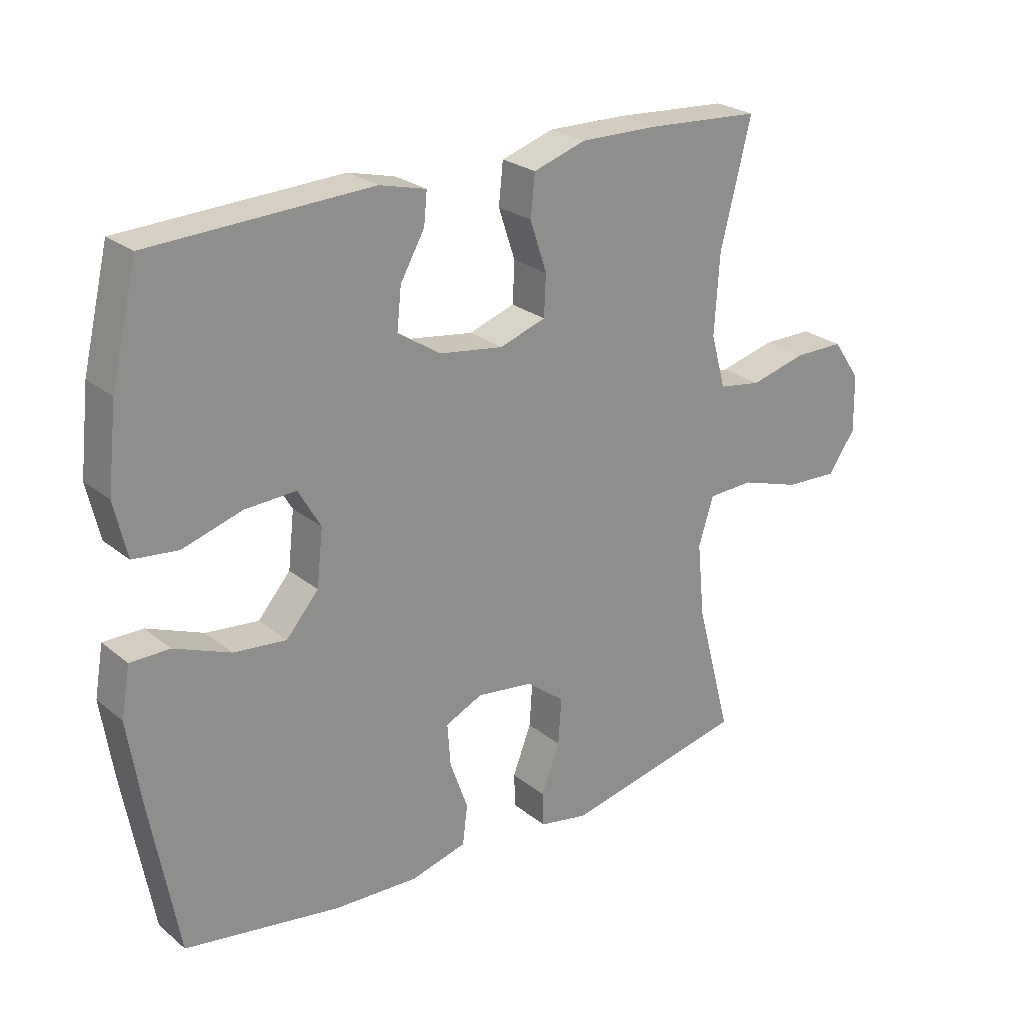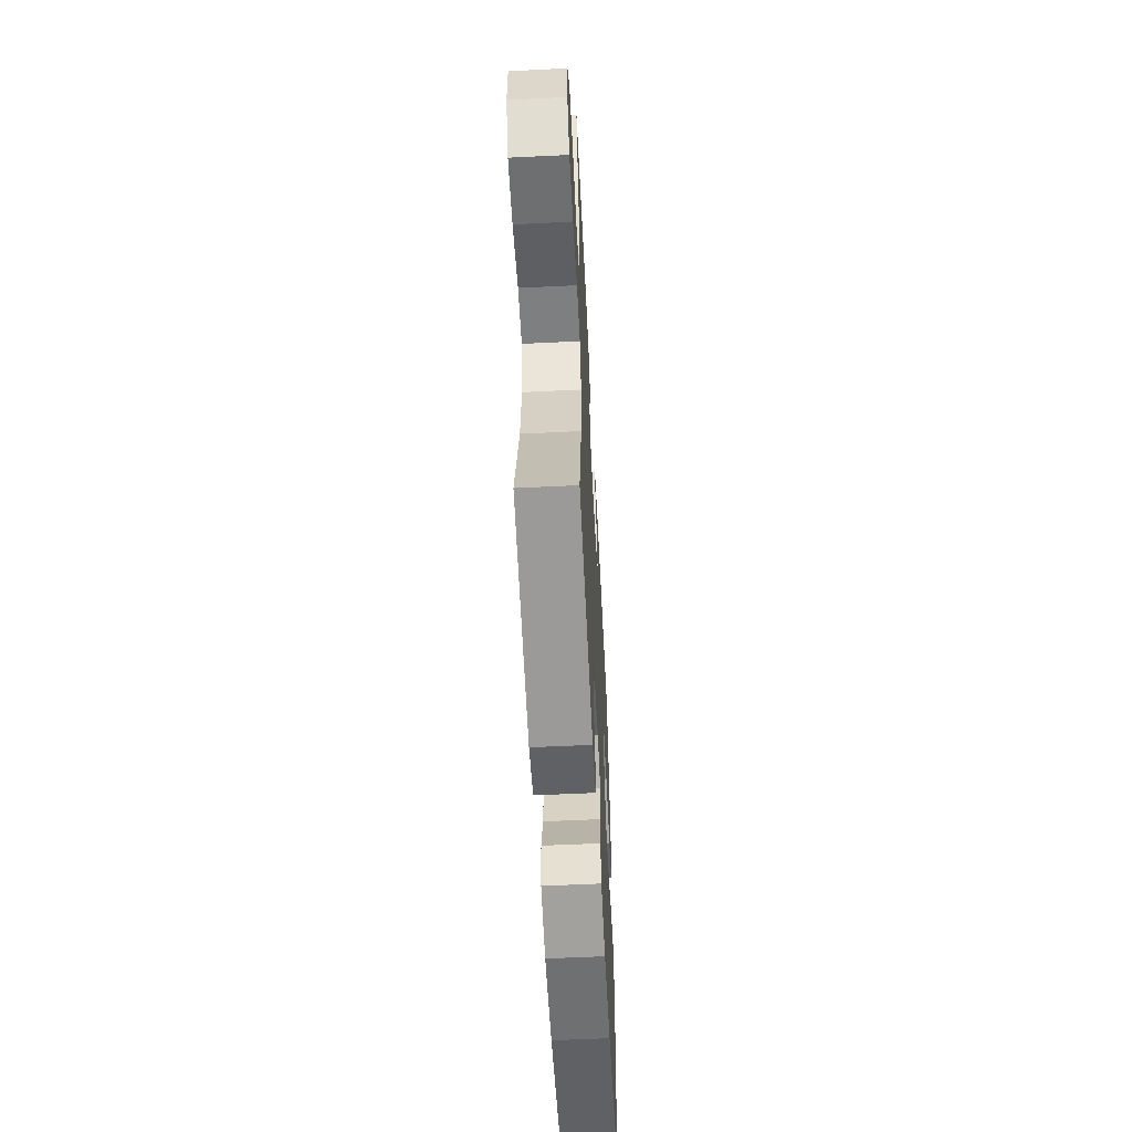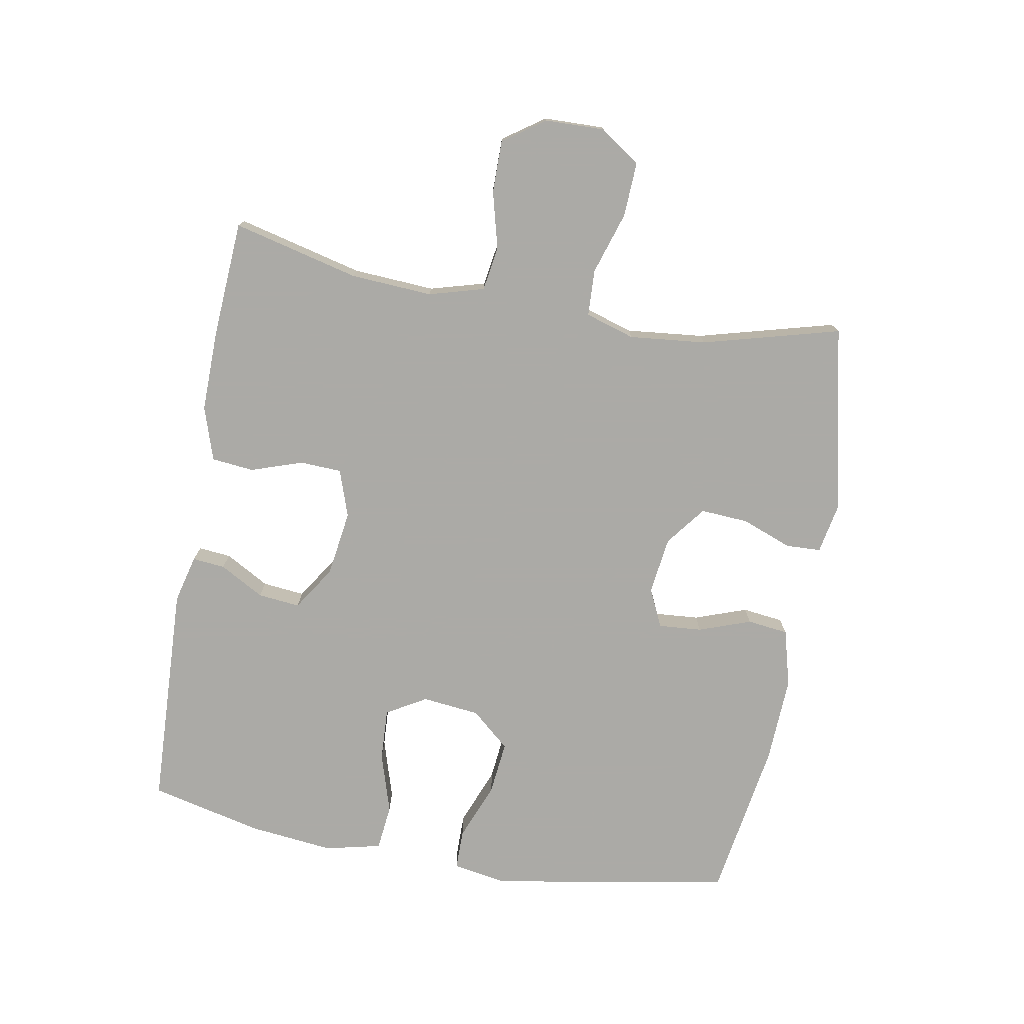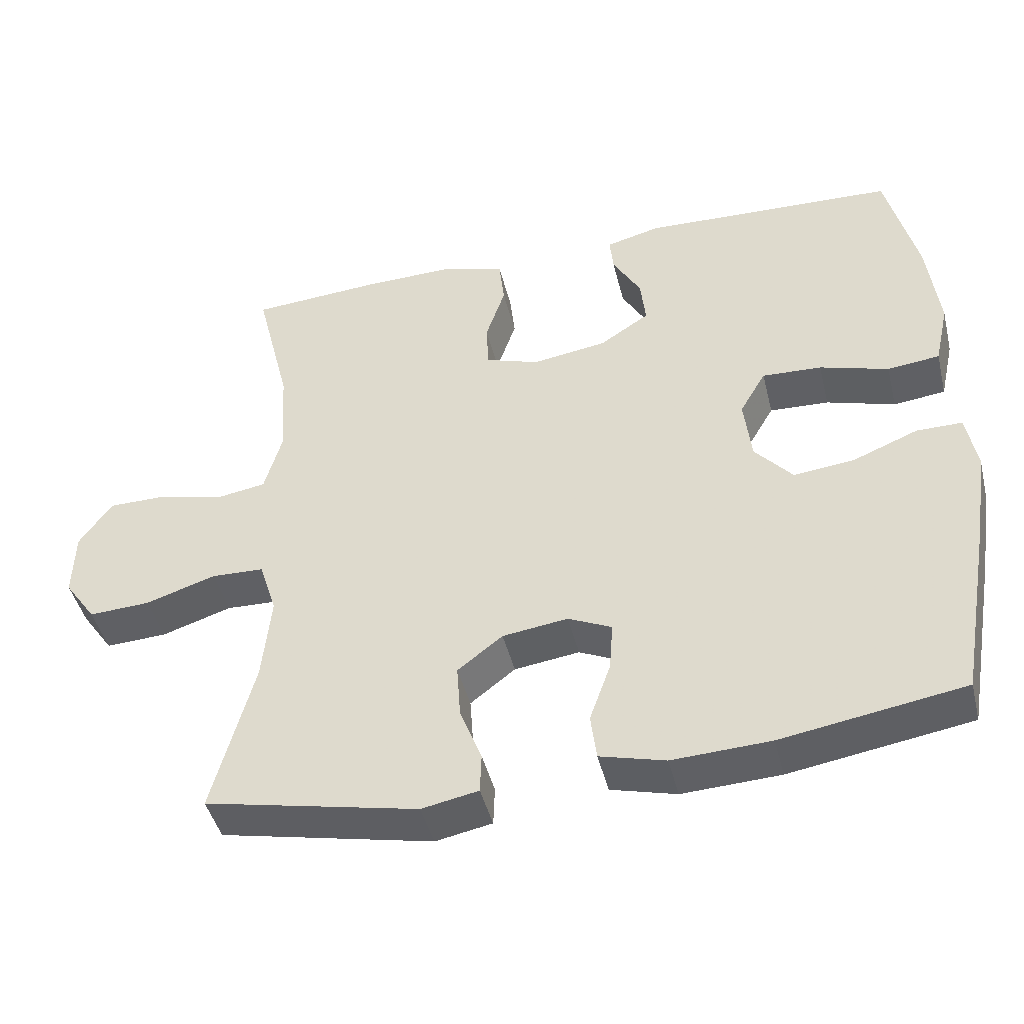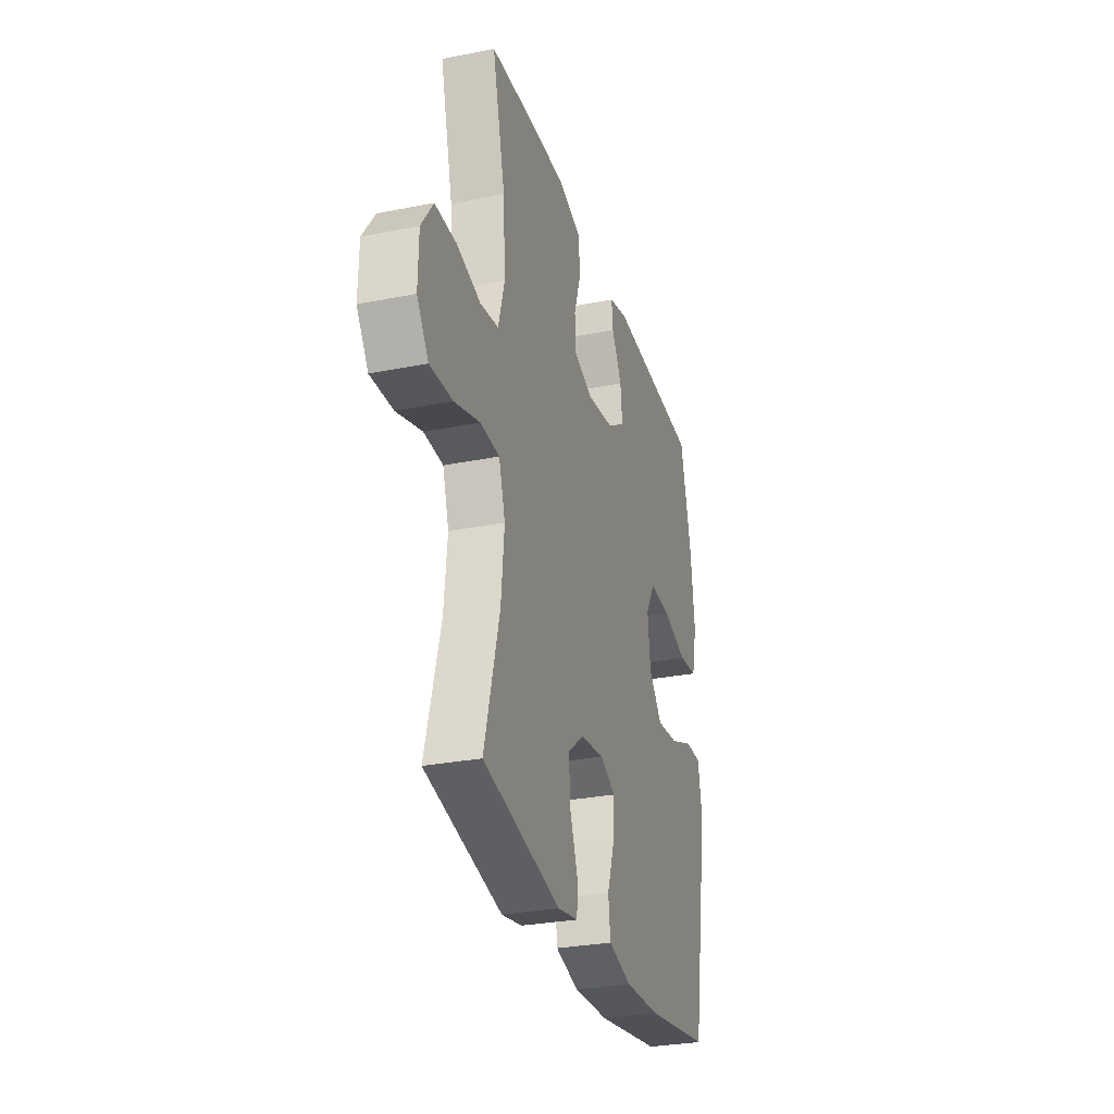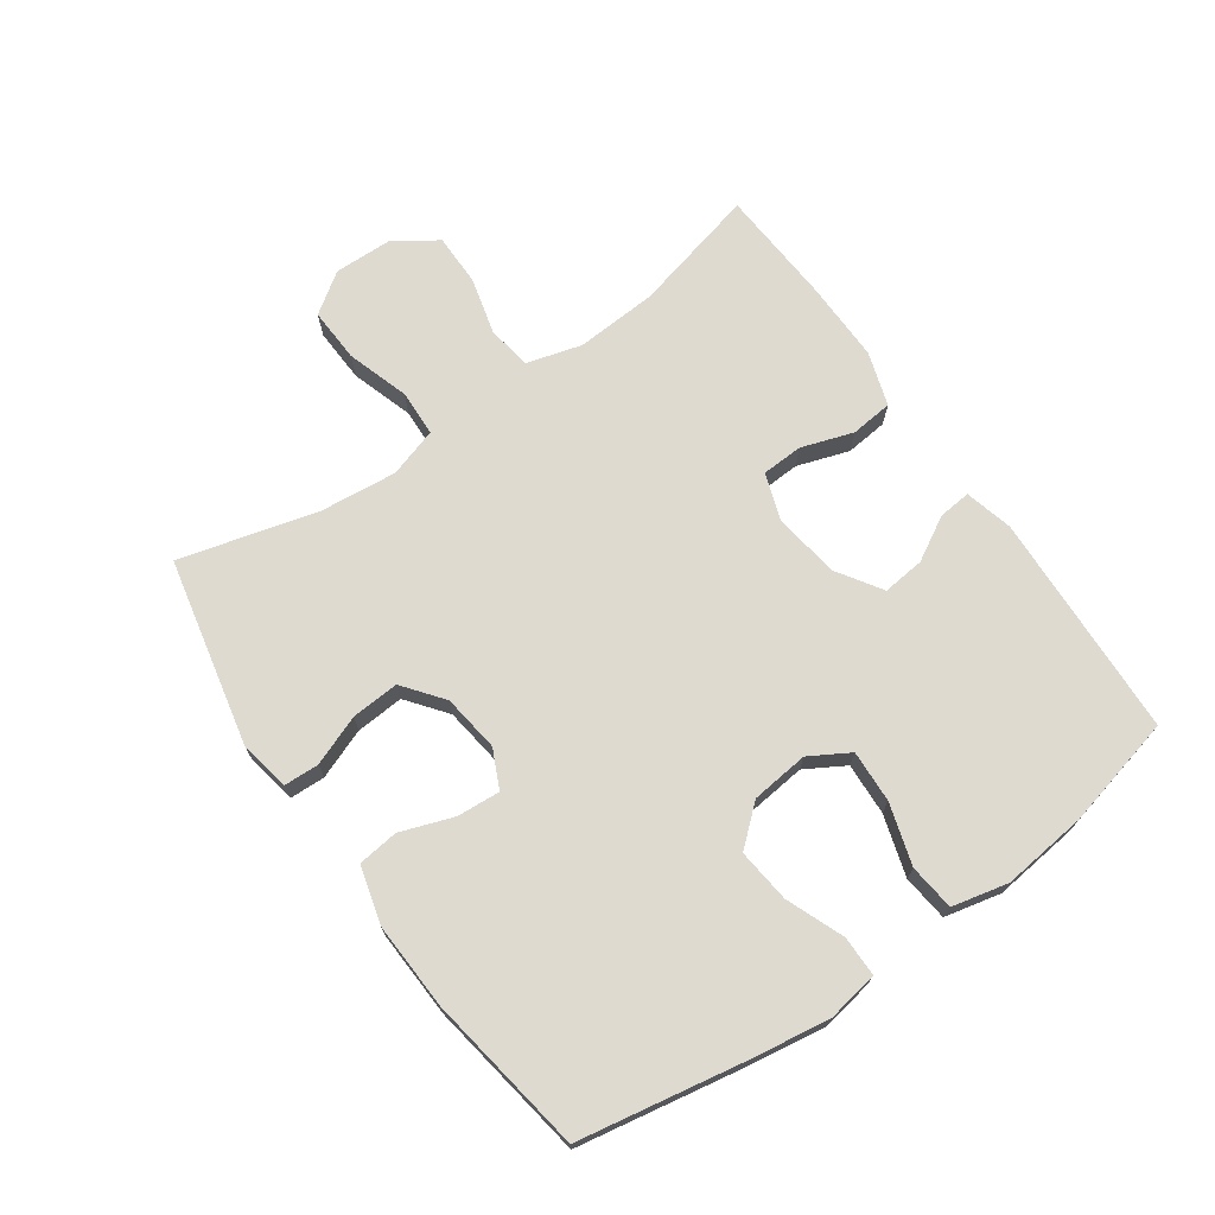
<metadata>
{"format":"obj","ext":"obj","renderer":"f3d","projection":"perspective","resolution":1024,"background":"white","views":[{"elev":25.0,"azim":-37.9,"up":"+Z"},{"elev":-57.3,"azim":92.9,"up":"+Z"},{"elev":-75.9,"azim":80.0,"up":"+Y"},{"elev":-44.9,"azim":-166.2,"up":"+Z"},{"elev":-29.4,"azim":106.4,"up":"+Z"},{"elev":71.0,"azim":-125.0,"up":"+Y"}]}
</metadata>
<code>
v -0.5 0.07 -0.5
v -0.546 0.07 -0.243
v -0.565 0.07 -0.118
v -0.551 0.07 -0.038
v -0.488 0.07 -0.038
v -0.398 0.07 -0.074
v -0.314 0.07 -0.083
v -0.262 0.07 -0.023
v -0.252 0.07 0.067
v -0.288 0.07 0.129
v -0.37 0.07 0.125
v -0.465 0.07 0.096
v -0.537 0.07 0.104
v -0.557 0.07 0.192
v -0.542 0.07 0.325
v -0.5 0.07 0.5
v -0.147 0.07 0.515
v -0.072 0.07 0.496
v -0.077 0.07 0.445
v -0.116 0.07 0.376
v -0.123 0.07 0.31
v -0.054 0.07 0.265
v 0.049 0.07 0.25
v 0.123 0.07 0.275
v 0.126 0.07 0.34
v 0.099 0.07 0.421
v 0.106 0.07 0.487
v 0.19 0.07 0.514
v 0.317 0.07 0.512
v 0.5 0.07 0.5
v 0.451 0.07 0.303
v 0.443 0.07 0.175
v 0.467 0.07 0.089
v 0.536 0.07 0.078
v 0.626 0.07 0.101
v 0.707 0.07 0.101
v 0.752 0.07 0.036
v 0.754 0.07 -0.057
v 0.71 0.07 -0.12
v 0.625 0.07 -0.116
v 0.528 0.07 -0.085
v 0.455 0.07 -0.088
v 0.431 0.07 -0.165
v 0.443 0.07 -0.285
v 0.5 0.07 -0.5
v 0.206 0.07 -0.563
v 0.128 0.07 -0.548
v 0.126 0.07 -0.493
v 0.156 0.07 -0.415
v 0.161 0.07 -0.34
v 0.099 0.07 -0.292
v 0.009 0.07 -0.28
v -0.051 0.07 -0.308
v -0.046 0.07 -0.376
v -0.017 0.07 -0.458
v -0.025 0.07 -0.522
v -0.115 0.07 -0.546
v -0.25 0.07 -0.54
v -0.5 0 -0.5
v -0.546 0 -0.243
v -0.565 0 -0.118
v -0.551 0 -0.038
v -0.488 0 -0.038
v -0.398 0 -0.074
v -0.314 0 -0.083
v -0.262 0 -0.023
v -0.252 0 0.067
v -0.288 0 0.129
v -0.37 0 0.125
v -0.465 0 0.096
v -0.537 0 0.104
v -0.557 0 0.192
v -0.542 0 0.325
v -0.5 0 0.5
v -0.147 0 0.515
v -0.072 0 0.496
v -0.077 0 0.445
v -0.116 0 0.376
v -0.123 0 0.31
v -0.054 0 0.265
v 0.049 0 0.25
v 0.123 0 0.275
v 0.126 0 0.34
v 0.099 0 0.421
v 0.106 0 0.487
v 0.19 0 0.514
v 0.317 0 0.512
v 0.5 0 0.5
v 0.451 0 0.303
v 0.443 0 0.175
v 0.467 0 0.089
v 0.536 0 0.078
v 0.626 0 0.101
v 0.707 0 0.101
v 0.752 0 0.036
v 0.754 0 -0.057
v 0.71 0 -0.12
v 0.625 0 -0.116
v 0.528 0 -0.085
v 0.455 0 -0.088
v 0.431 0 -0.165
v 0.443 0 -0.285
v 0.5 0 -0.5
v 0.206 0 -0.563
v 0.128 0 -0.548
v 0.126 0 -0.493
v 0.156 0 -0.415
v 0.161 0 -0.34
v 0.099 0 -0.292
v 0.009 0 -0.28
v -0.051 0 -0.308
v -0.046 0 -0.376
v -0.017 0 -0.458
v -0.025 0 -0.522
v -0.115 0 -0.546
v -0.25 0 -0.54
f 4 5 6
f 3 4 6
f 2 3 6
f 1 2 6
f 58 1 6
f 57 58 6
f 56 57 6
f 55 56 6
f 54 55 6
f 53 54 6 7
f 52 53 7 8
f 51 52 8 9
f 50 51 9 10
f 47 48 49
f 46 47 49
f 45 46 49
f 44 45 49
f 43 44 49 50
f 42 43 50 10
f 39 40 41
f 38 39 41
f 37 38 41
f 36 37 41
f 35 36 41
f 34 35 41
f 41 42 10
f 34 41 10
f 33 34 10
f 29 30 31
f 28 29 31
f 27 28 31
f 26 27 31
f 25 26 31
f 24 25 31 32
f 32 33 10
f 24 32 10
f 23 24 10
f 18 19 20
f 17 18 20
f 16 17 20
f 15 16 20
f 14 15 20
f 13 14 20
f 12 13 20
f 11 12 20
f 11 20 21
f 22 23 10 11
f 11 21 22
f 64 63 62
f 64 62 61
f 64 61 60
f 64 60 59
f 64 59 116
f 64 116 115
f 64 115 114
f 64 114 113
f 64 113 112
f 65 64 112 111
f 66 65 111 110
f 67 66 110 109
f 68 67 109 108
f 107 106 105
f 107 105 104
f 107 104 103
f 107 103 102
f 108 107 102 101
f 68 108 101 100
f 99 98 97
f 99 97 96
f 99 96 95
f 99 95 94
f 99 94 93
f 99 93 92
f 68 100 99
f 68 99 92
f 68 92 91
f 89 88 87
f 89 87 86
f 89 86 85
f 89 85 84
f 89 84 83
f 90 89 83 82
f 68 91 90
f 68 90 82
f 68 82 81
f 78 77 76
f 78 76 75
f 78 75 74
f 78 74 73
f 78 73 72
f 78 72 71
f 78 71 70
f 78 70 69
f 79 78 69
f 69 68 81 80
f 80 79 69
f 1 59 60 2
f 2 60 61 3
f 3 61 62 4
f 4 62 63 5
f 5 63 64 6
f 6 64 65 7
f 7 65 66 8
f 8 66 67 9
f 9 67 68 10
f 10 68 69 11
f 11 69 70 12
f 12 70 71 13
f 13 71 72 14
f 14 72 73 15
f 15 73 74 16
f 16 74 75 17
f 17 75 76 18
f 18 76 77 19
f 19 77 78 20
f 20 78 79 21
f 21 79 80 22
f 22 80 81 23
f 23 81 82 24
f 24 82 83 25
f 25 83 84 26
f 26 84 85 27
f 27 85 86 28
f 28 86 87 29
f 29 87 88 30
f 30 88 89 31
f 31 89 90 32
f 32 90 91 33
f 33 91 92 34
f 34 92 93 35
f 35 93 94 36
f 36 94 95 37
f 37 95 96 38
f 38 96 97 39
f 39 97 98 40
f 40 98 99 41
f 41 99 100 42
f 42 100 101 43
f 43 101 102 44
f 44 102 103 45
f 45 103 104 46
f 46 104 105 47
f 47 105 106 48
f 48 106 107 49
f 49 107 108 50
f 50 108 109 51
f 51 109 110 52
f 52 110 111 53
f 53 111 112 54
f 54 112 113 55
f 55 113 114 56
f 56 114 115 57
f 57 115 116 58
f 58 116 59 1

</code>
